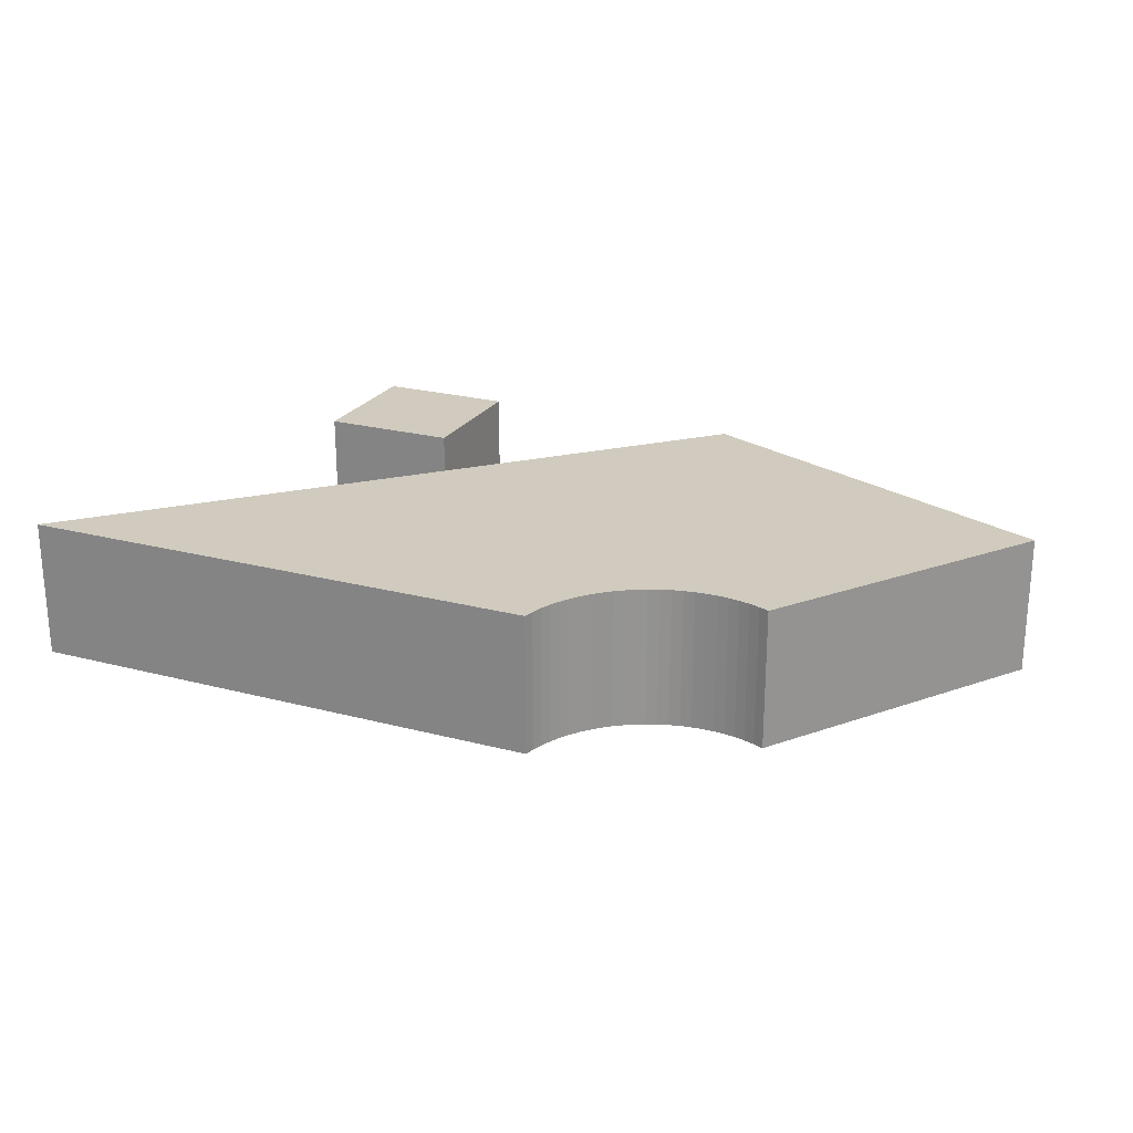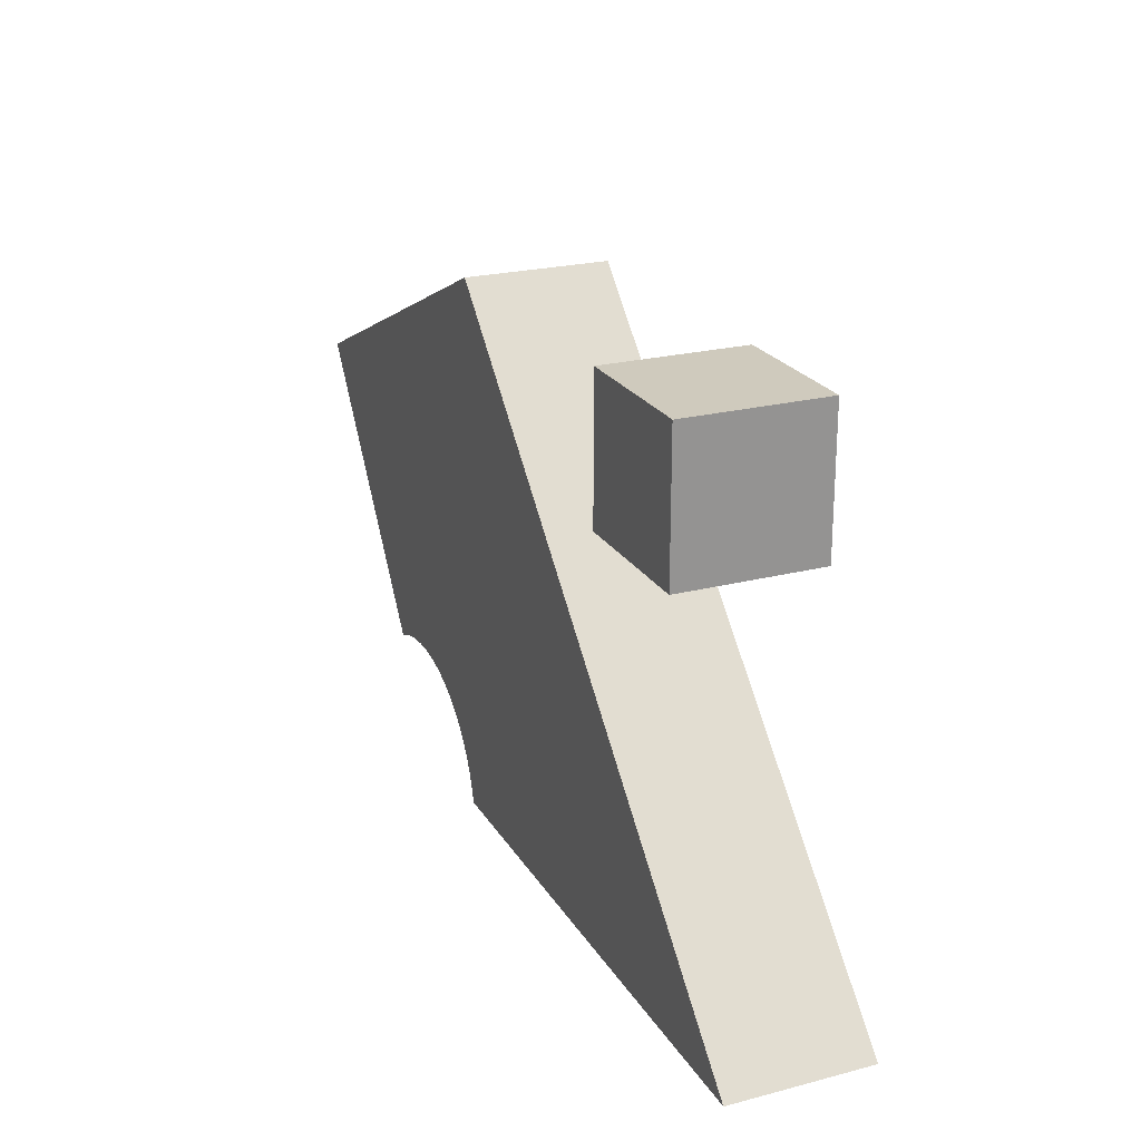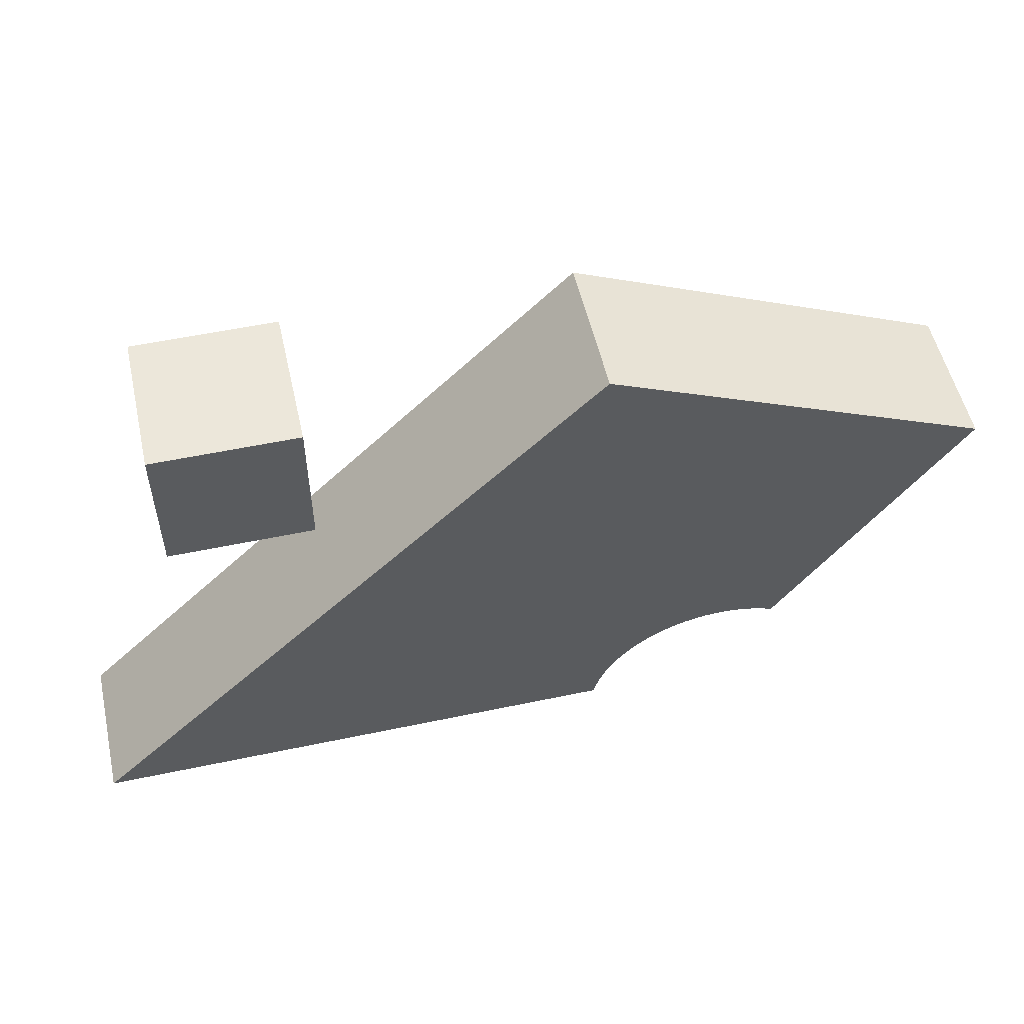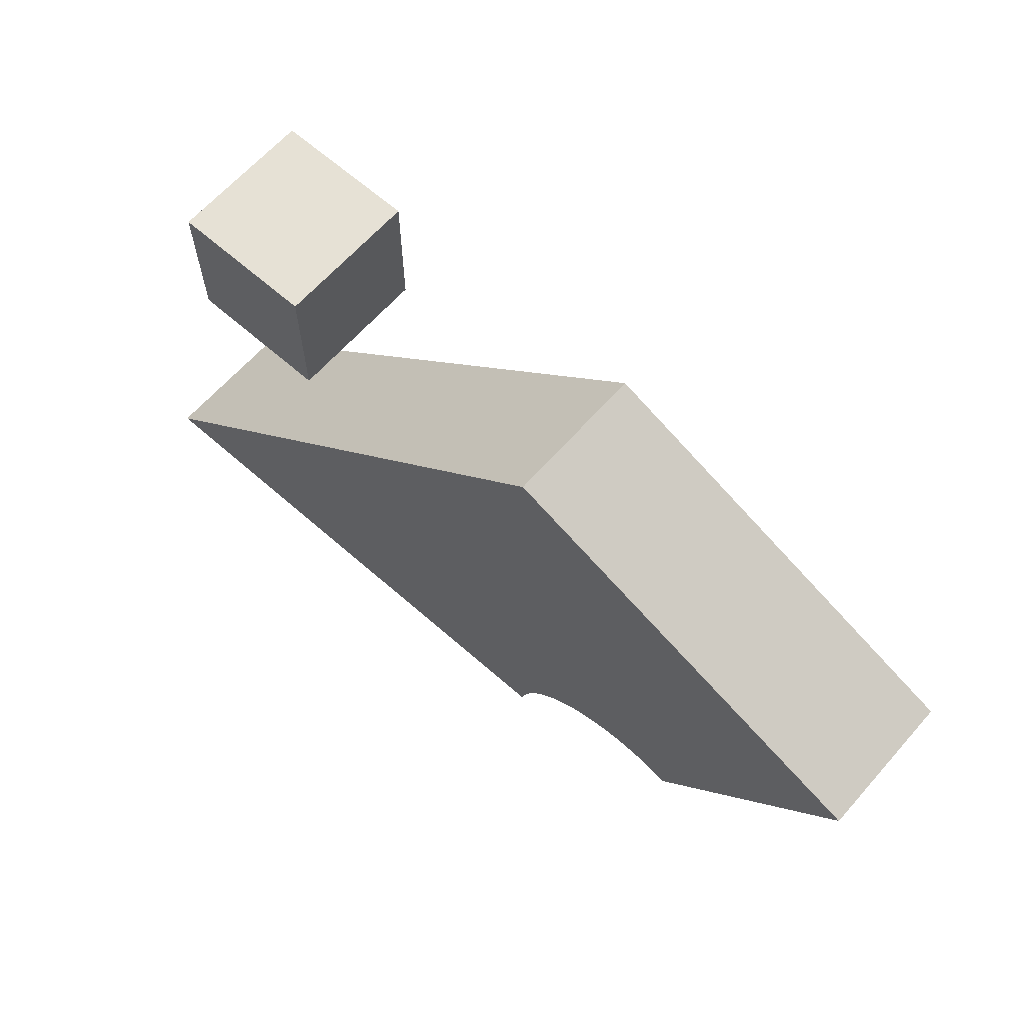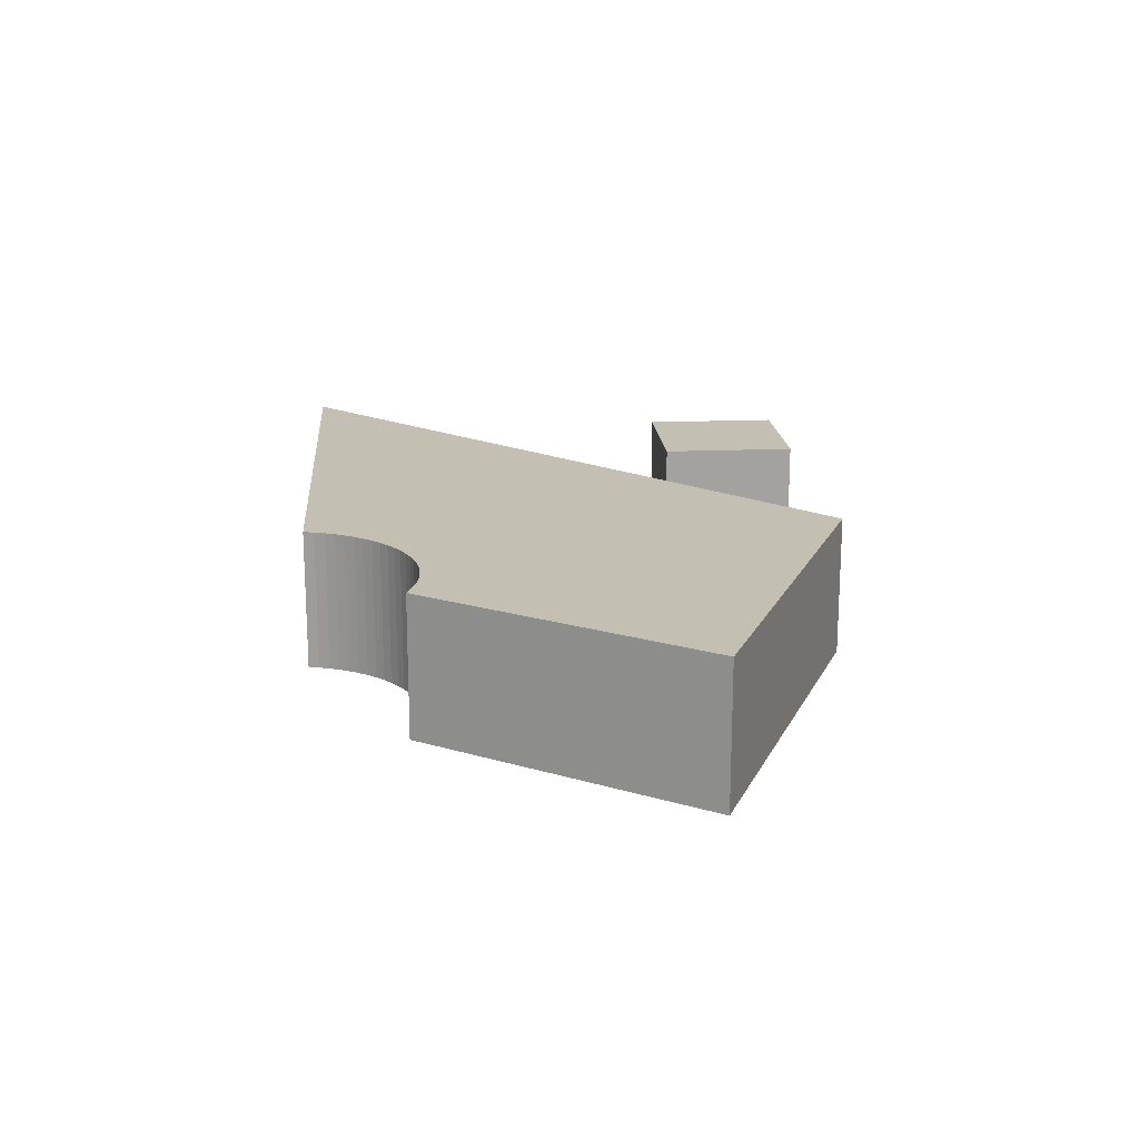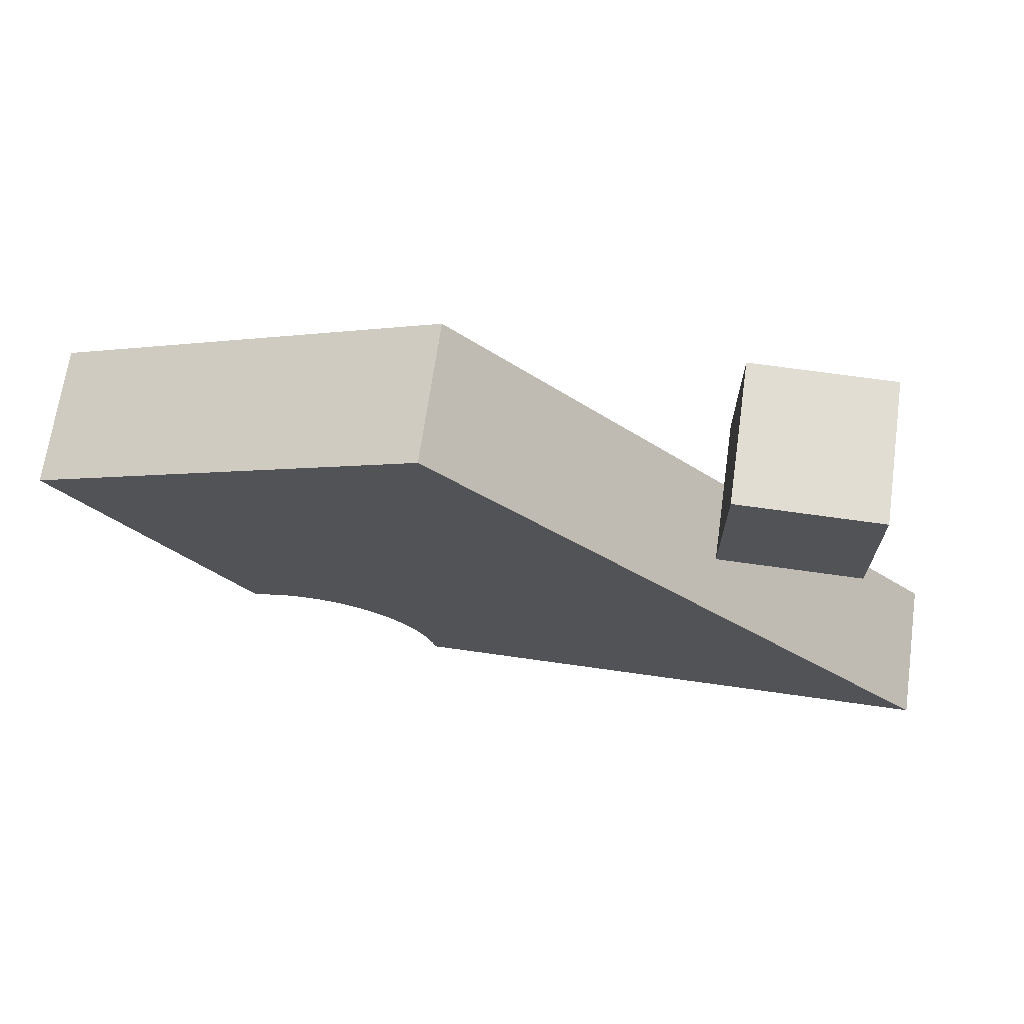
<metadata>
{"format":"obj","ext":"obj","renderer":"f3d","projection":"perspective","resolution":1024,"background":"white","views":[{"elev":23.3,"azim":-156.0,"up":"+Y"},{"elev":23.0,"azim":66.3,"up":"+Z"},{"elev":53.7,"azim":167.3,"up":"+Z"},{"elev":64.6,"azim":-138.5,"up":"+Z"},{"elev":17.8,"azim":-94.6,"up":"+Y"},{"elev":68.3,"azim":8.1,"up":"+Z"}]}
</metadata>
<code>
v  0.5 -0.25 2
v  2.4 -0.25 0.1
v  0.5 0.25 2
v  2.4 0.25 0.1
v  -0.8657 -0.25 1.393
v  -0.8657 0.25 1.393
v  -0.2081 -0.25 0.4547
v  -0.2081 0.25 0.4547
v  0.4899 -0.25 0.1
v  0.4806 -0.25 0.138
v  0.4899 0.25 0.1
v  0.4806 0.25 0.138
v  0.4683 -0.25 0.1751
v  0.4683 0.25 0.1751
v  0.4532 -0.25 0.2111
v  0.4532 0.25 0.2111
v  0.4354 -0.25 0.2459
v  0.4354 0.25 0.2459
v  0.4148 -0.25 0.2792
v  0.4148 0.25 0.2792
v  0.3917 -0.25 0.3107
v  0.3917 0.25 0.3107
v  0.3663 -0.25 0.3404
v  0.3663 0.25 0.3404
v  0.3386 -0.25 0.3679
v  0.3386 0.25 0.3679
v  0.3088 -0.25 0.3933
v  0.3088 0.25 0.3933
v  0.2771 -0.25 0.4162
v  0.2771 0.25 0.4162
v  0.2438 -0.25 0.4366
v  0.2438 0.25 0.4366
v  0.2089 -0.25 0.4543
v  0.2089 0.25 0.4543
v  0.1728 -0.25 0.4692
v  0.1728 0.25 0.4692
v  0.1356 -0.25 0.4813
v  0.1356 0.25 0.4813
v  0.09759 -0.25 0.4904
v  0.09759 0.25 0.4904
v  0.05898 -0.25 0.4965
v  0.05898 0.25 0.4965
v  0.02002 -0.25 0.4996
v  0.02002 0.25 0.4996
v  -0.01907 -0.25 0.4996
v  -0.01907 0.25 0.4996
v  -0.05805 -0.25 0.4966
v  -0.05805 0.25 0.4966
v  -0.09667 -0.25 0.4906
v  -0.09667 0.25 0.4906
v  -0.1347 -0.25 0.4815
v  -0.1347 0.25 0.4815
v  -0.1719 -0.25 0.4695
v  -0.1719 0.25 0.4695
v  2 -0.25 2
v  2 -0.25 1.5
v  2 0.25 2
v  2 0.25 1.5
v  1.5 -0.25 2
v  1.5 0.25 2
v  1.5 -0.25 1.5
v  1.5 0.25 1.5
g <STL_BINARY>
f 1 2 3
f 3 2 4
f 5 1 6
f 6 1 3
f 7 5 8
f 8 5 6
f 9 10 11
f 11 10 12
f 12 10 13
f 12 13 14
f 14 13 15
f 14 15 16
f 16 15 17
f 16 17 18
f 18 17 19
f 18 19 20
f 20 19 21
f 20 21 22
f 22 21 23
f 22 23 24
f 24 23 25
f 24 25 26
f 26 25 27
f 26 27 28
f 28 27 29
f 28 29 30
f 30 29 31
f 30 31 32
f 32 31 33
f 32 33 34
f 34 33 35
f 34 35 36
f 36 35 37
f 36 37 38
f 38 37 39
f 38 39 40
f 40 39 41
f 40 41 42
f 42 41 43
f 42 43 44
f 44 43 45
f 44 45 46
f 46 45 47
f 46 47 48
f 48 47 49
f 48 49 50
f 50 49 51
f 50 51 52
f 52 51 53
f 52 53 54
f 54 53 8
f 8 53 7
f 2 9 4
f 4 9 11
f 11 12 4
f 4 12 14
f 4 14 16
f 16 18 4
f 4 18 20
f 4 20 22
f 22 24 4
f 4 24 26
f 4 26 28
f 28 30 4
f 4 30 3
f 3 30 32
f 3 32 34
f 34 36 3
f 3 36 38
f 3 38 40
f 40 42 3
f 3 42 6
f 6 42 44
f 6 44 46
f 46 48 6
f 6 48 50
f 6 50 52
f 52 54 6
f 6 54 8
f 9 2 10
f 10 2 13
f 13 2 15
f 15 2 17
f 17 2 19
f 19 2 21
f 21 2 23
f 23 2 25
f 25 2 27
f 27 2 29
f 29 2 1
f 29 1 31
f 31 1 33
f 33 1 35
f 35 1 37
f 37 1 39
f 39 1 41
f 41 1 5
f 41 5 43
f 43 5 45
f 45 5 47
f 47 5 49
f 49 5 51
f 51 5 53
f 53 5 7
f 55 56 57
f 57 56 58
f 59 55 60
f 60 55 57
f 61 59 62
f 62 59 60
f 56 61 58
f 58 61 62
f 58 62 57
f 57 62 60
f 61 56 59
f 59 56 55

</code>
